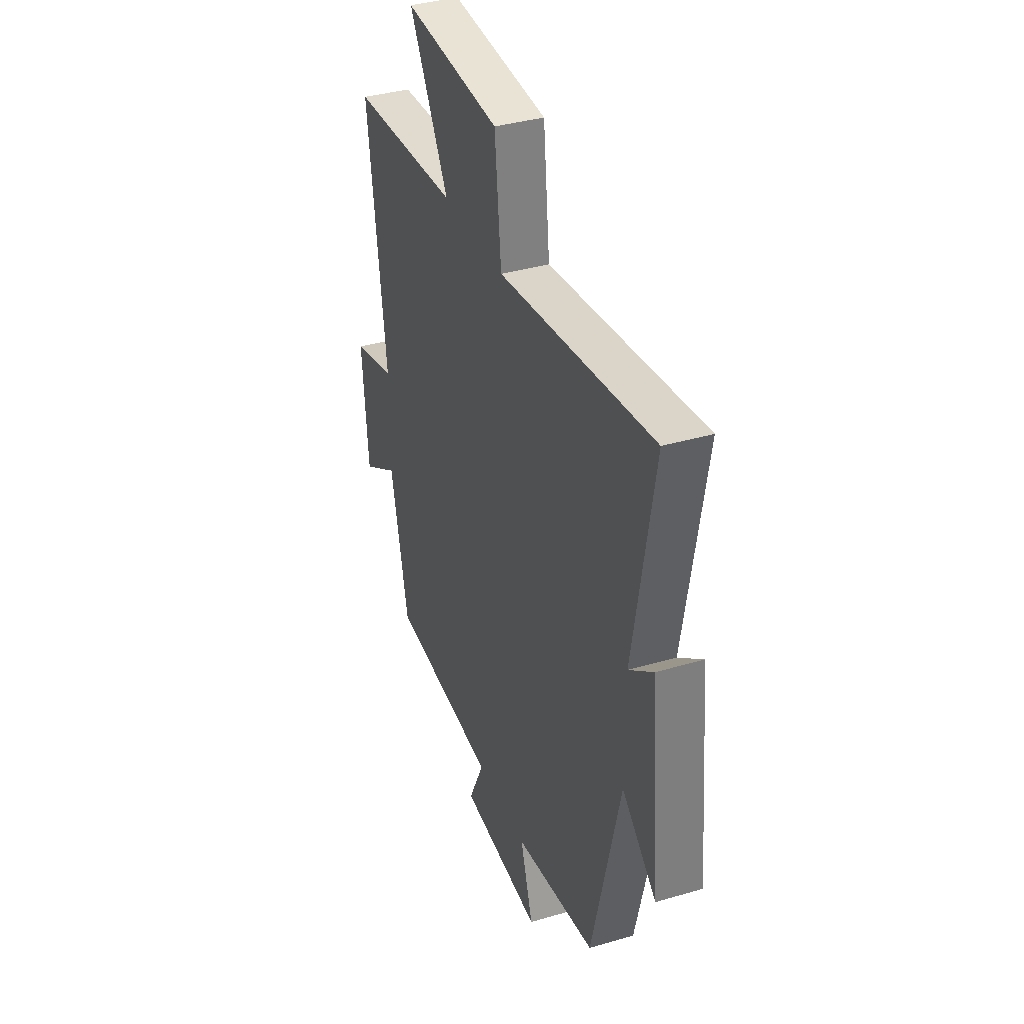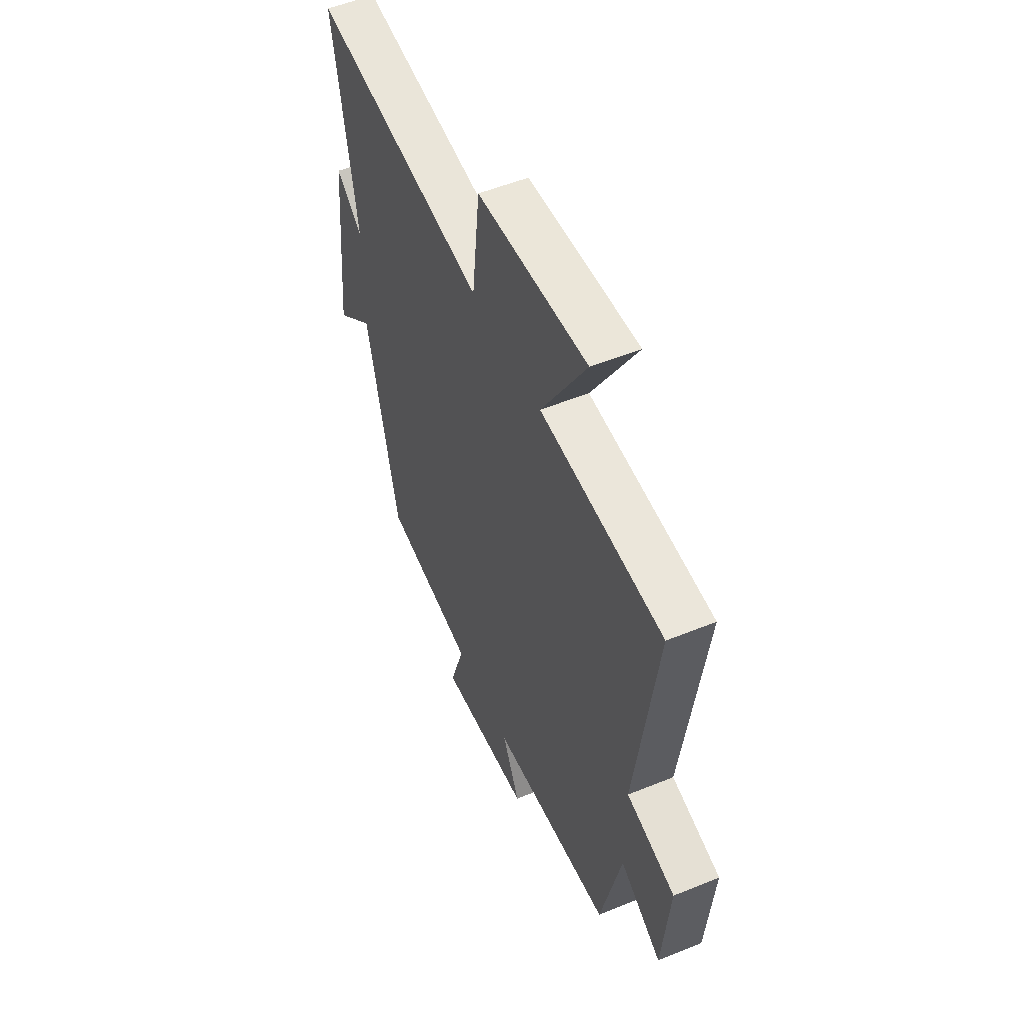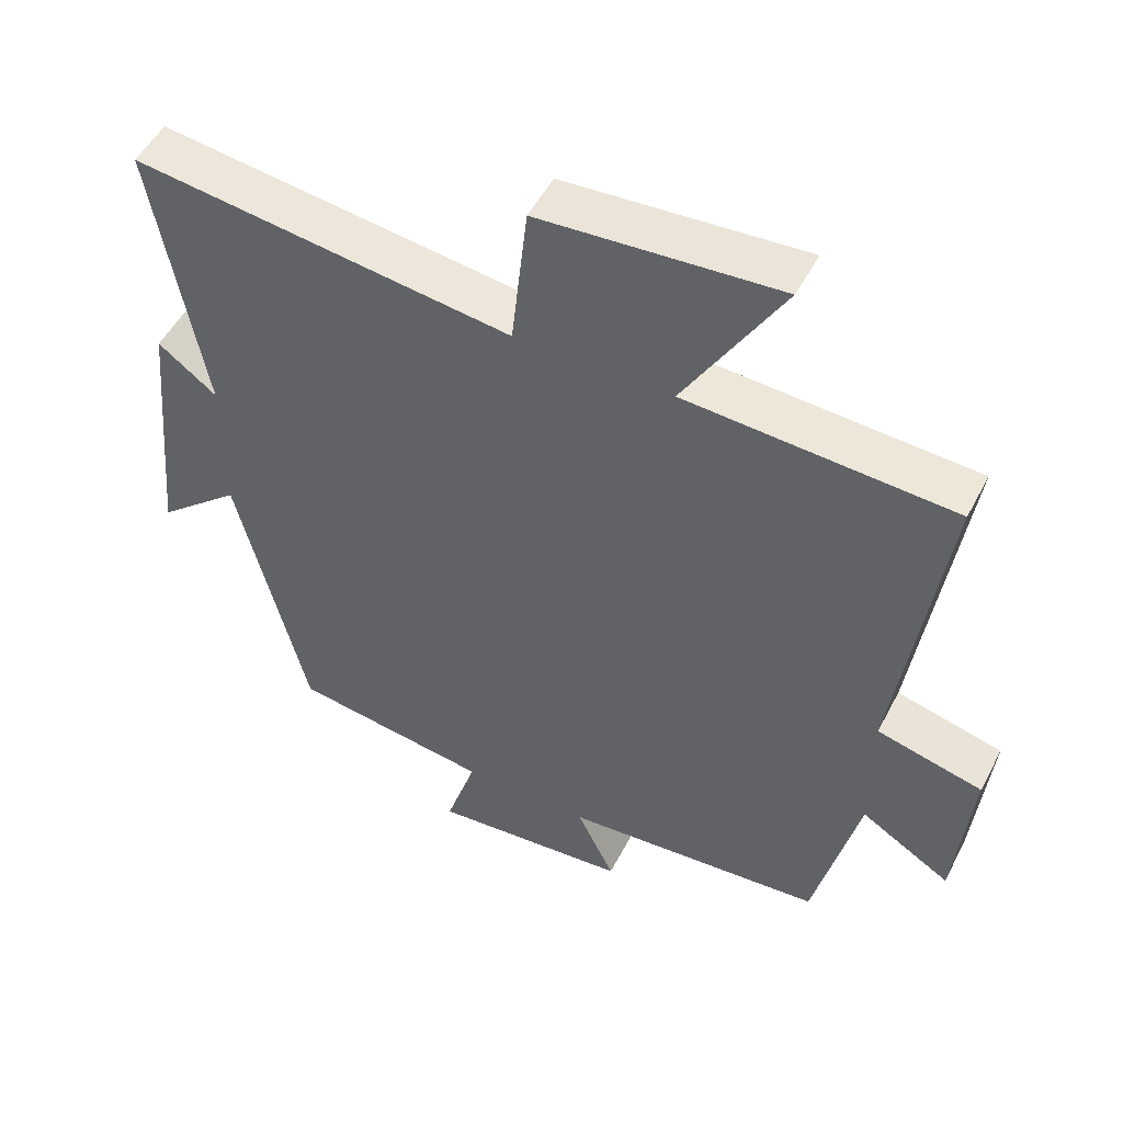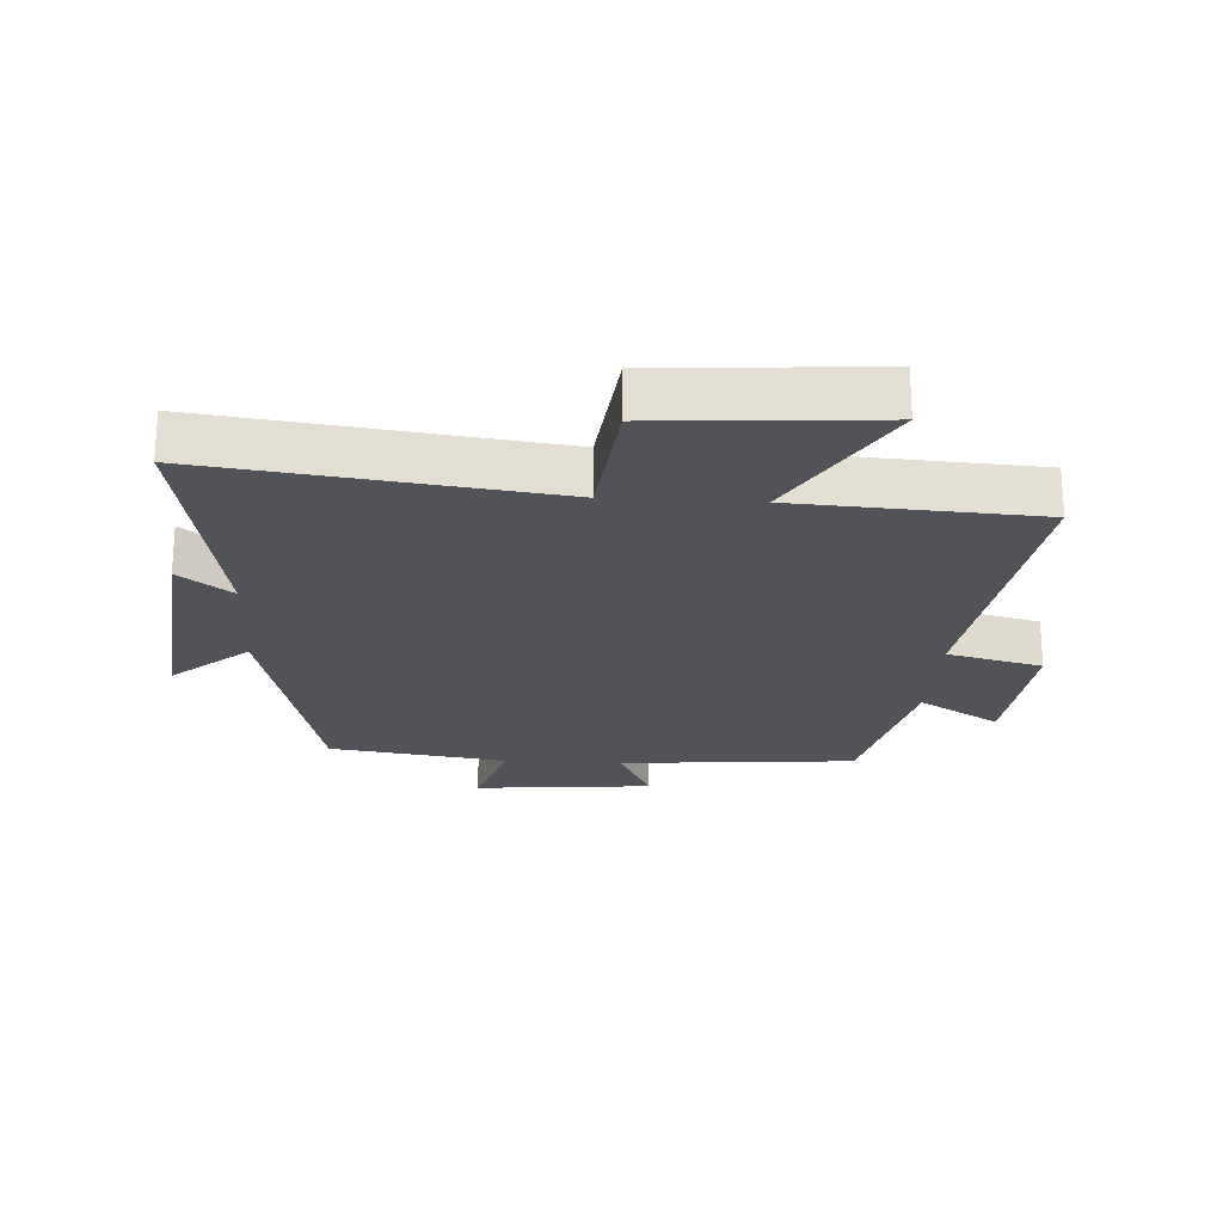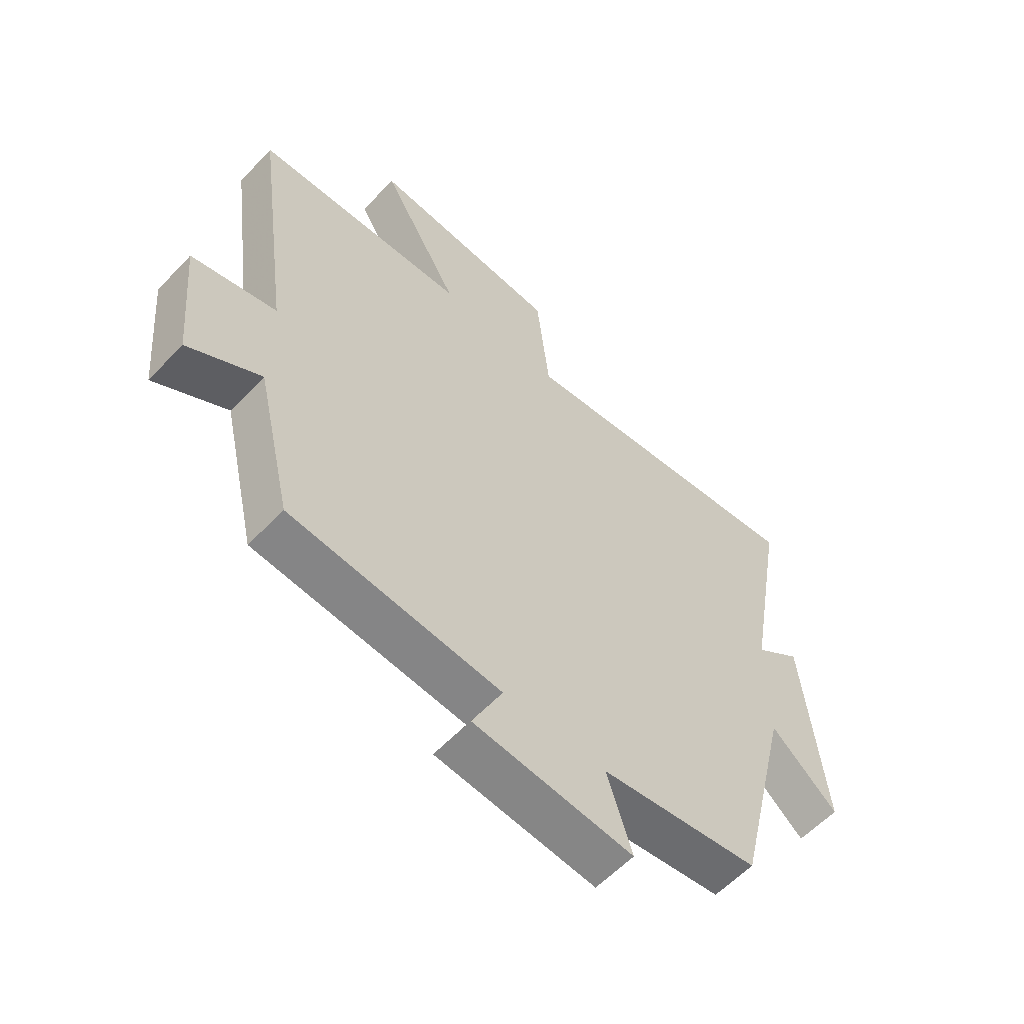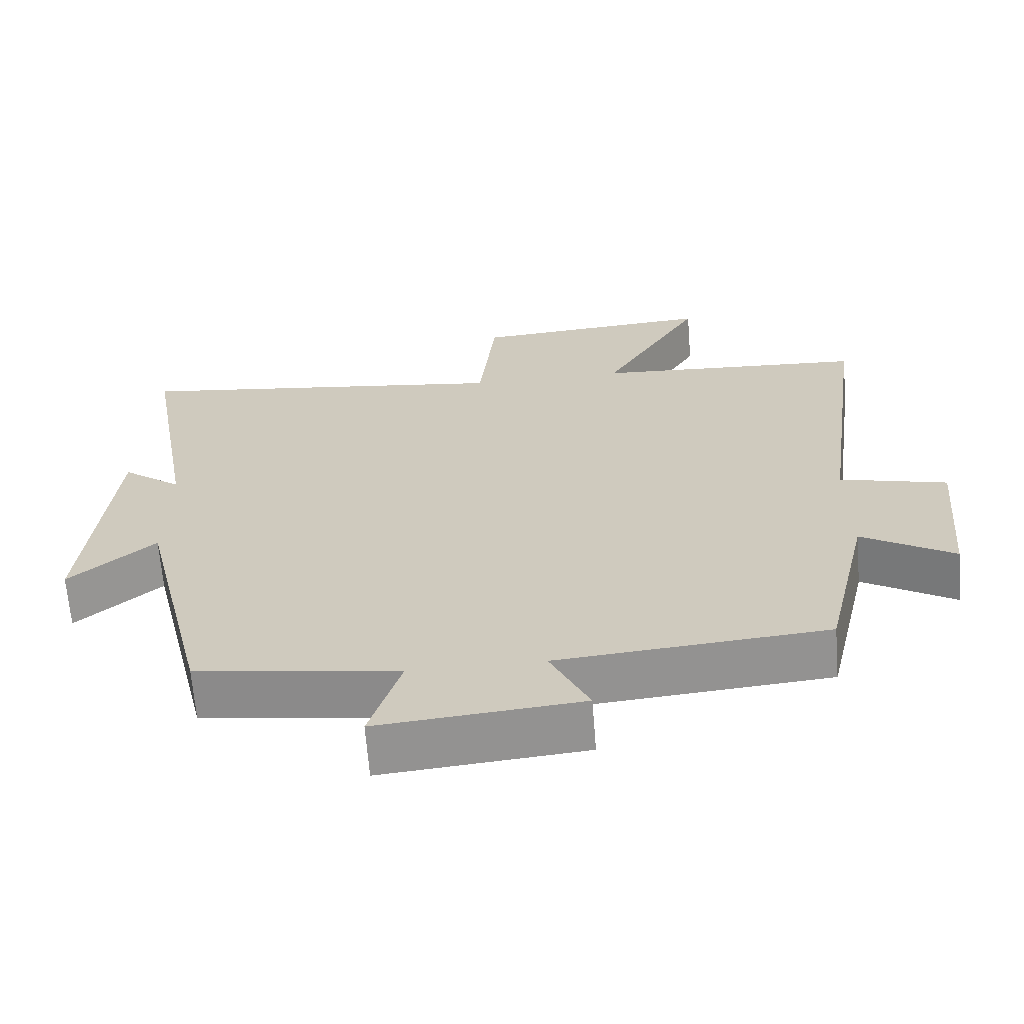
<metadata>
{"format":"obj","ext":"obj","renderer":"f3d","projection":"perspective","resolution":1024,"background":"white","views":[{"elev":37.0,"azim":-110.8,"up":"+Z"},{"elev":53.2,"azim":66.4,"up":"+Z"},{"elev":51.1,"azim":26.8,"up":"+Z"},{"elev":-22.6,"azim":-3.5,"up":"+Y"},{"elev":-59.0,"azim":136.9,"up":"+Z"},{"elev":-65.7,"azim":4.5,"up":"+Z"}]}
</metadata>
<code>
v -0.571 0.07 0.569
v -0.035 0.07 0.5
v -0.012 0.07 0.713
v 0.326 0.07 0.737
v 0.187 0.07 0.5
v 0.565 0.07 0.478
v 0.5 0.07 0.003
v 0.65 0.07 -0.035
v 0.628 0.07 -0.273
v 0.5 0.07 -0.195
v 0.437 0.07 -0.468
v 0.064 0.07 -0.5
v 0.118 0.07 -0.613
v -0.164 0.07 -0.639
v -0.12 0.07 -0.5
v -0.402 0.07 -0.459
v -0.5 0.07 -0.048
v -0.619 0.07 -0.151
v -0.583 0.07 0.227
v -0.5 0.07 0.164
v -0.571 0 0.569
v -0.035 0 0.5
v -0.012 0 0.713
v 0.326 0 0.737
v 0.187 0 0.5
v 0.565 0 0.478
v 0.5 0 0.003
v 0.65 0 -0.035
v 0.628 0 -0.273
v 0.5 0 -0.195
v 0.437 0 -0.468
v 0.064 0 -0.5
v 0.118 0 -0.613
v -0.164 0 -0.639
v -0.12 0 -0.5
v -0.402 0 -0.459
v -0.5 0 -0.048
v -0.619 0 -0.151
v -0.583 0 0.227
v -0.5 0 0.164
f 17 18 19 20
f 15 16 17 20
f 15 20 1 2
f 12 13 14 15
f 15 2 3
f 12 15 3
f 11 12 3
f 10 11 3
f 7 8 9 10
f 7 10 3
f 5 6 7
f 5 7 3
f 3 4 5
f 40 39 38 37
f 40 37 36 35
f 22 21 40 35
f 35 34 33 32
f 23 22 35
f 23 35 32
f 23 32 31
f 23 31 30
f 30 29 28 27
f 23 30 27
f 27 26 25
f 23 27 25
f 25 24 23
f 1 21 22 2
f 2 22 23 3
f 3 23 24 4
f 4 24 25 5
f 5 25 26 6
f 6 26 27 7
f 7 27 28 8
f 8 28 29 9
f 9 29 30 10
f 10 30 31 11
f 11 31 32 12
f 12 32 33 13
f 13 33 34 14
f 14 34 35 15
f 15 35 36 16
f 16 36 37 17
f 17 37 38 18
f 18 38 39 19
f 19 39 40 20
f 20 40 21 1

</code>
